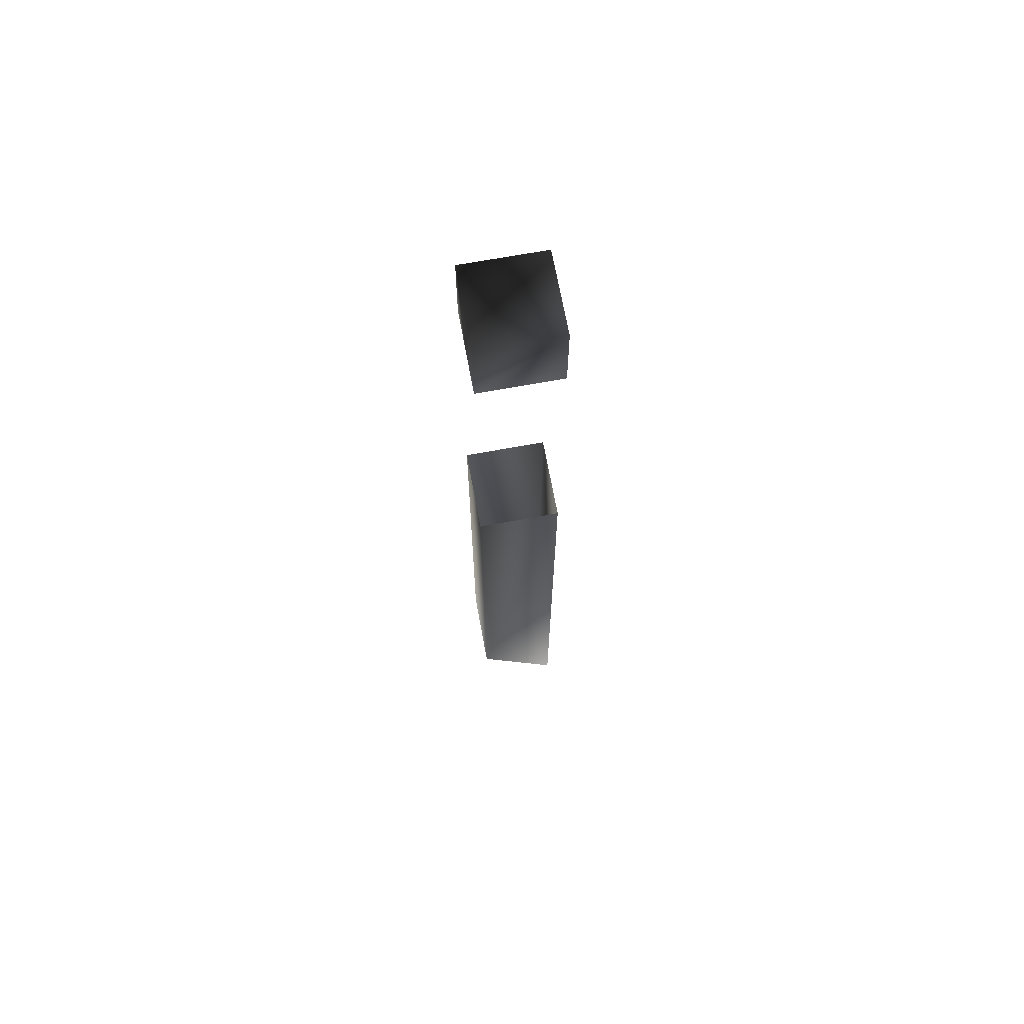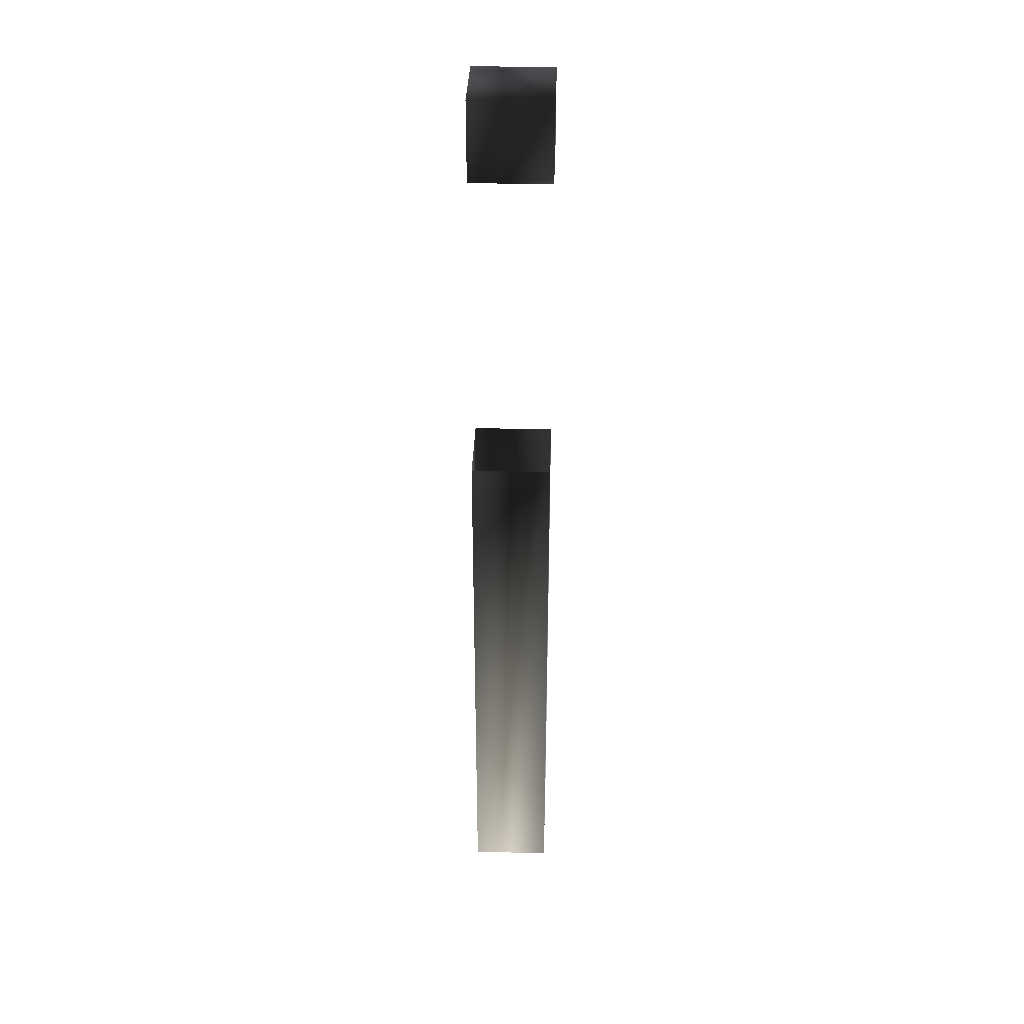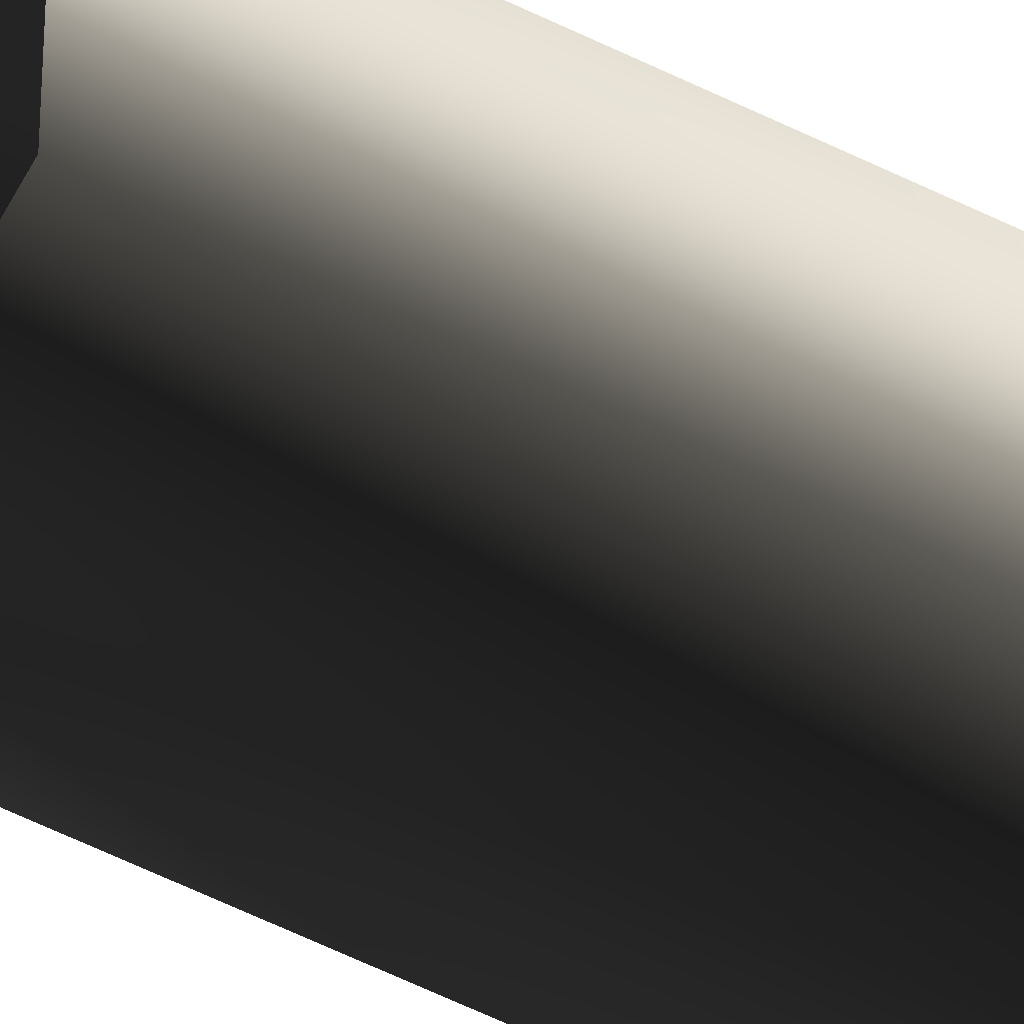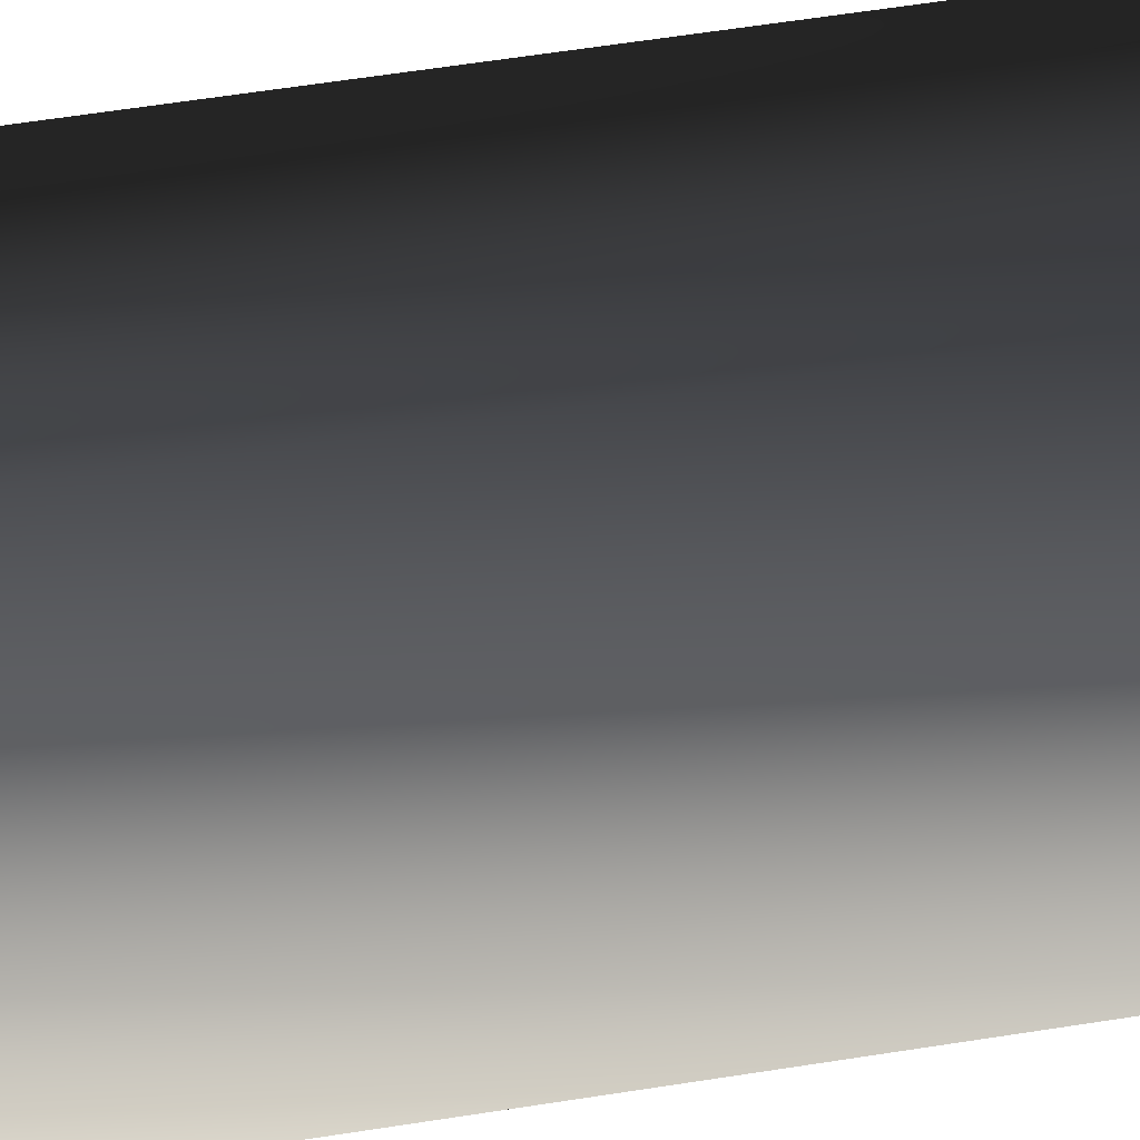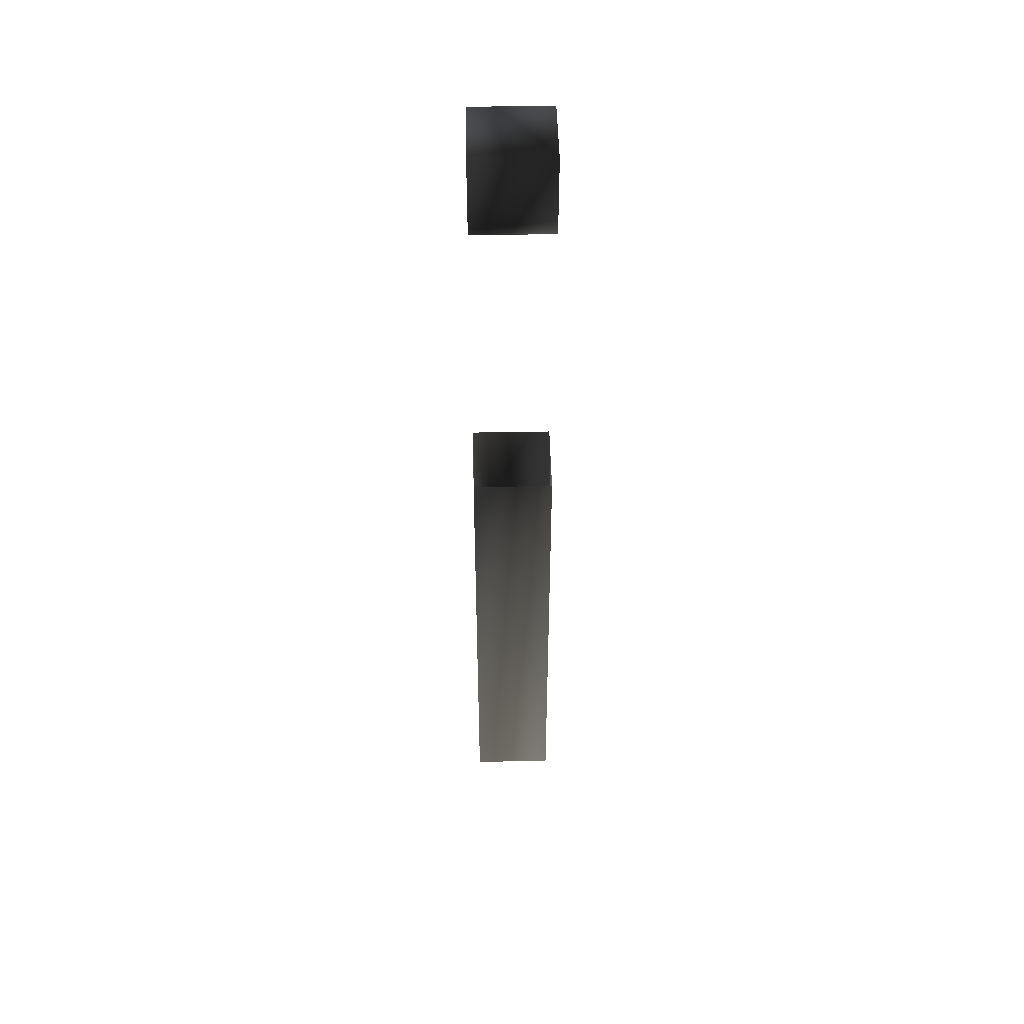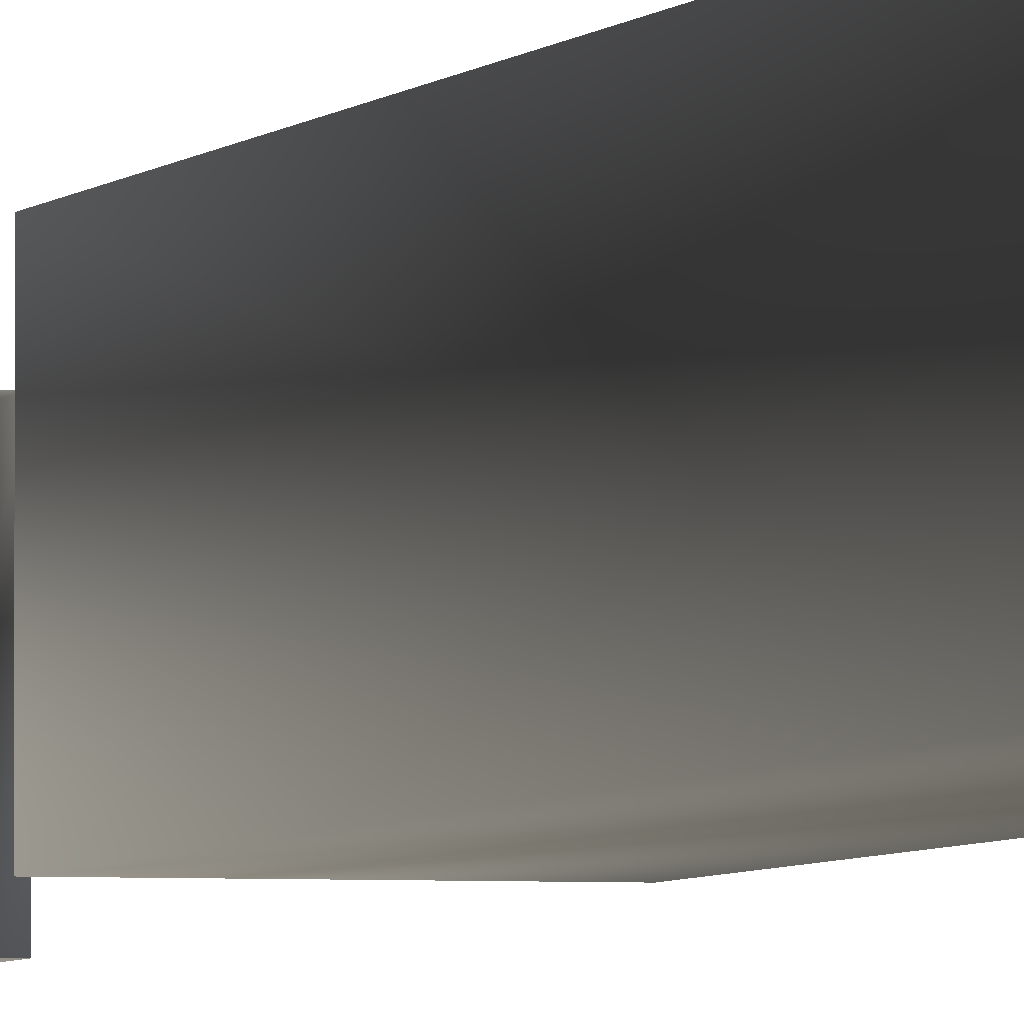
<metadata>
{"format":"obj","ext":"obj","renderer":"f3d","projection":"perspective","resolution":1024,"background":"white","views":[{"elev":69.0,"azim":79.6,"up":"+Z"},{"elev":35.9,"azim":-178.0,"up":"+Z"},{"elev":-58.0,"azim":62.8,"up":"+Y"},{"elev":27.3,"azim":-107.0,"up":"+Y"},{"elev":46.6,"azim":-1.2,"up":"+Z"},{"elev":-3.3,"azim":164.6,"up":"+Y"}]}
</metadata>
<code>
o 494
v -32 96 -18
v -32 94 -16
v -32 94 -4
v -32 96 -4
v -30 96 -18
v -30 94 -16
v -30 94 -4
v -30 96 -4
v -32 96 4
v -32 94 4
v -32 94 6
v -32 96 6
v -30 96 4
v -30 96 6
v -30 94 4
v -30 94 6
f 1 2 3
f 1 3 4
f 1 4 5
f 1 5 2
f 2 5 6
f 2 6 7
f 2 7 3
f 6 5 8
f 6 8 7
f 5 4 8
f 9 10 11
f 9 11 12
f 9 12 13
f 13 12 14
f 13 14 15
f 15 14 16
f 15 16 10
f 10 16 11
f 11 16 12
f 12 16 14

</code>
